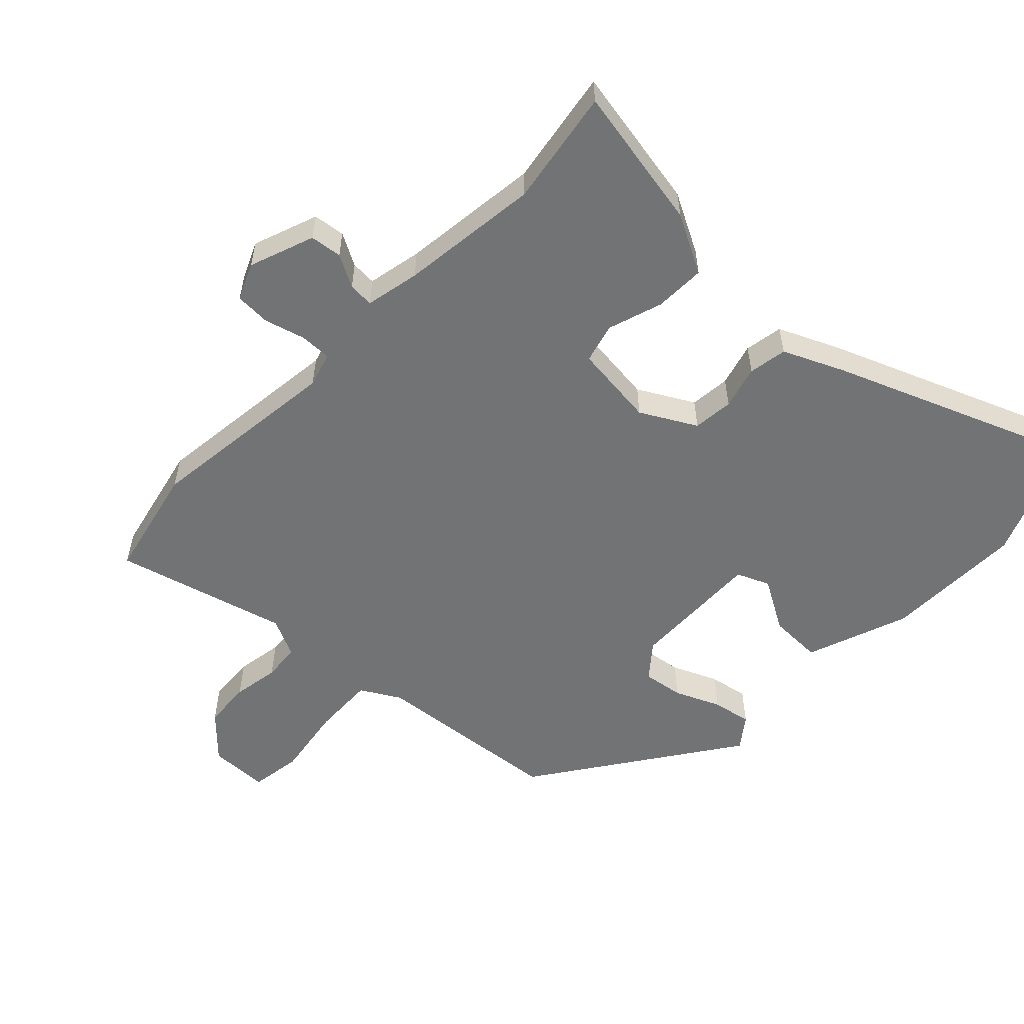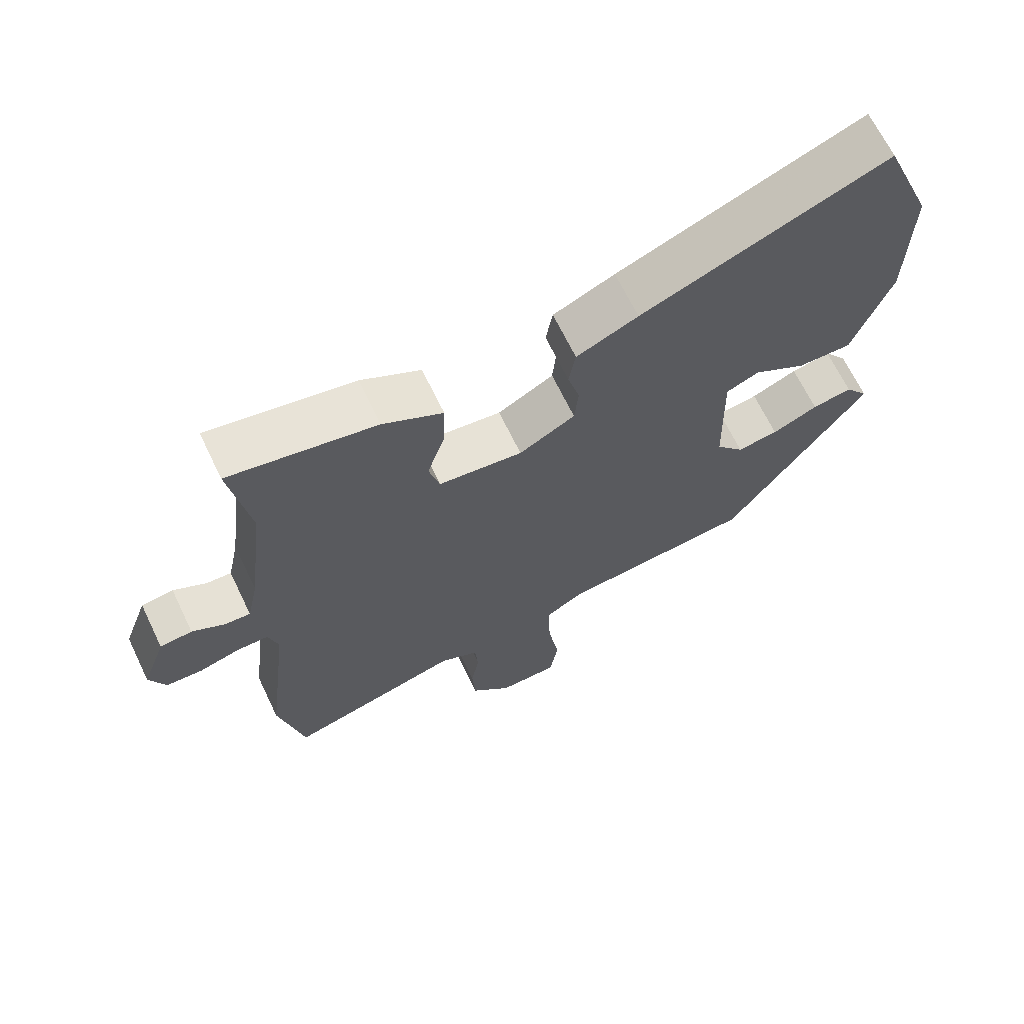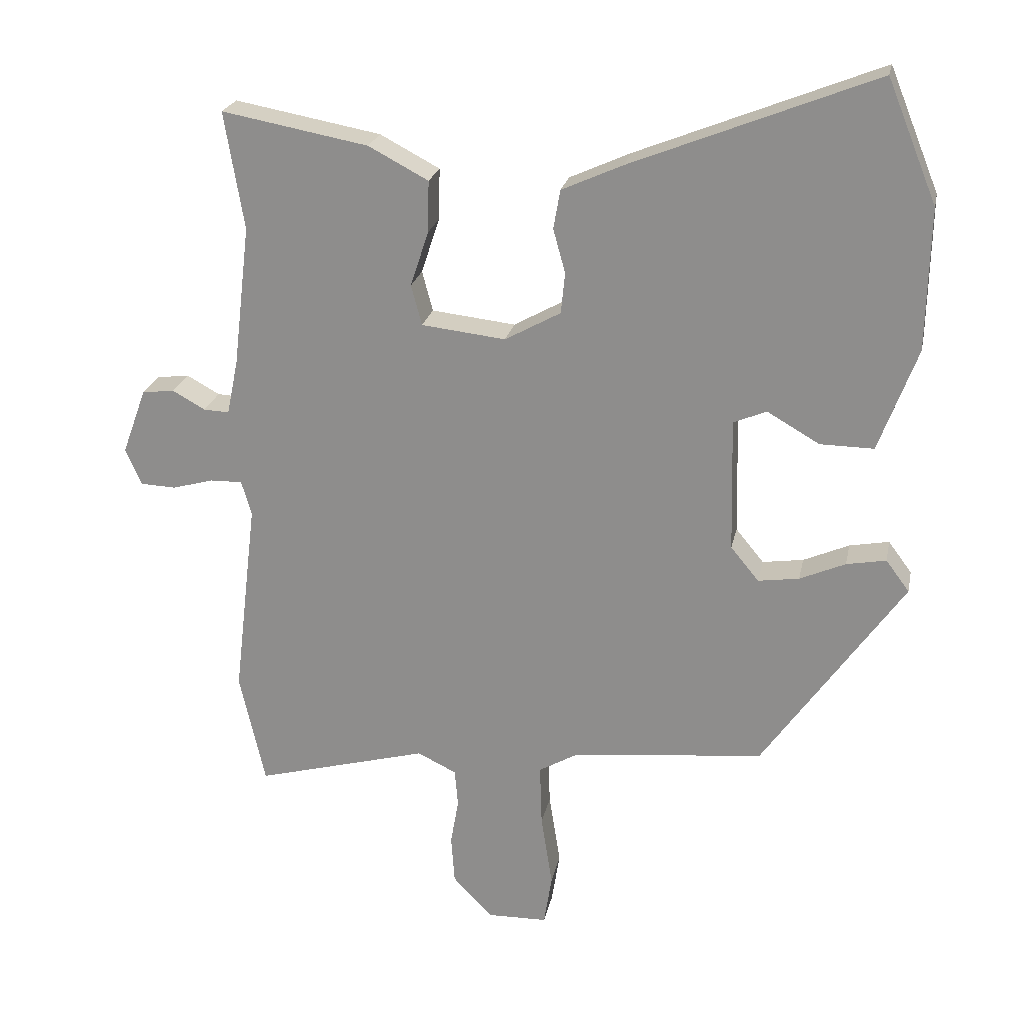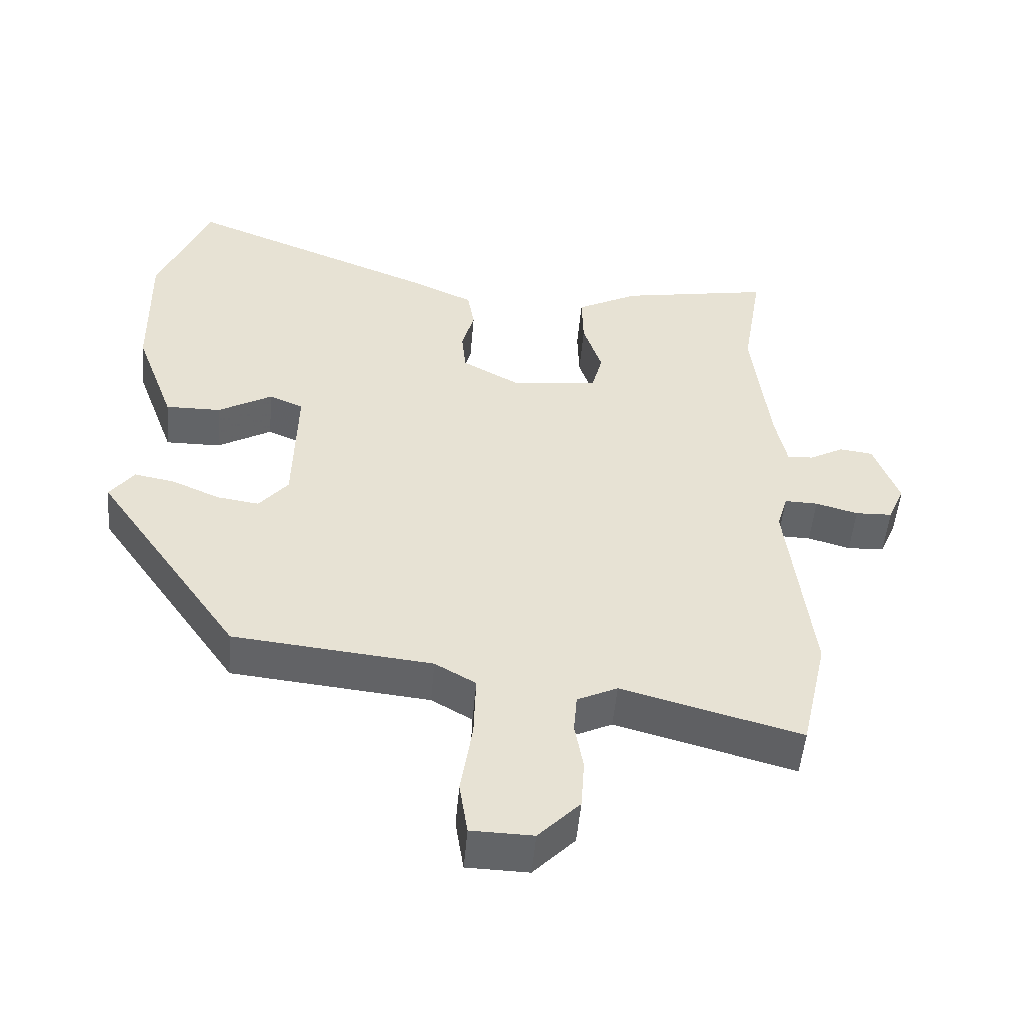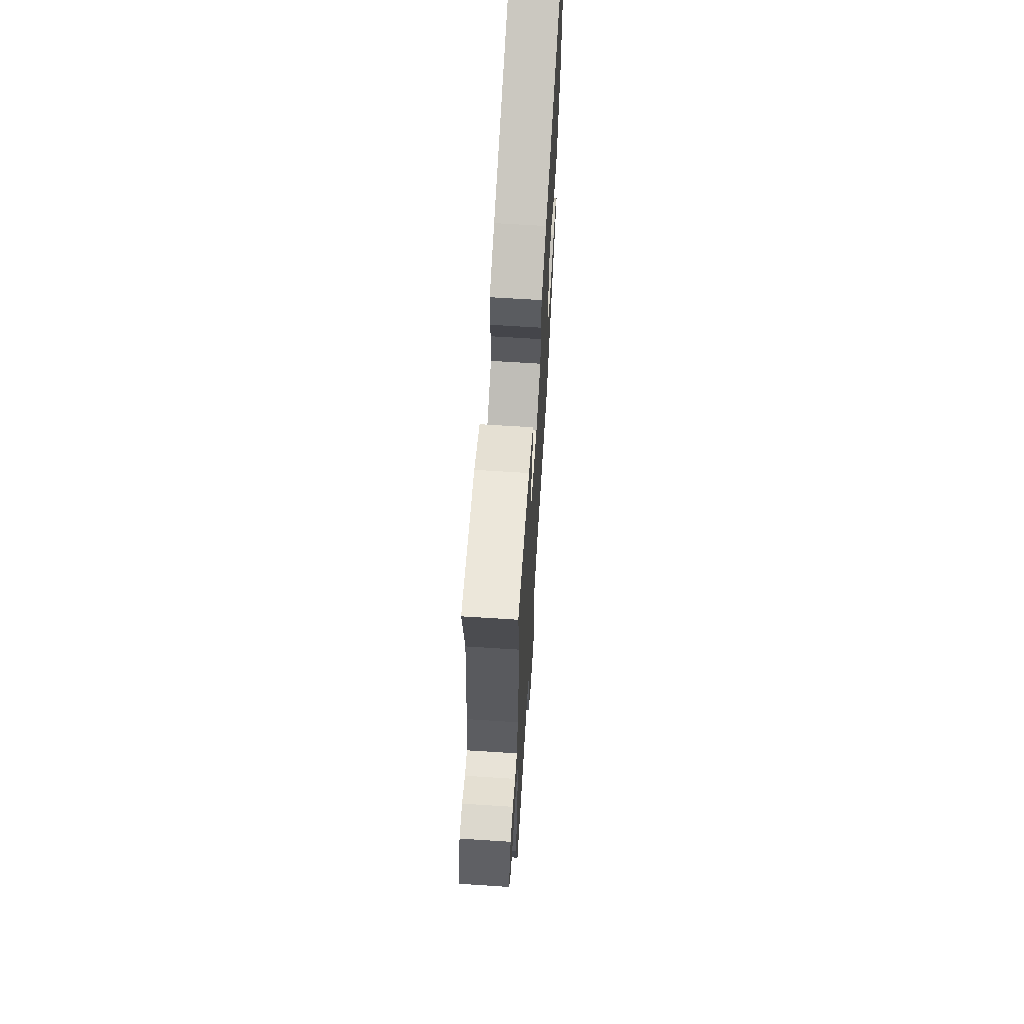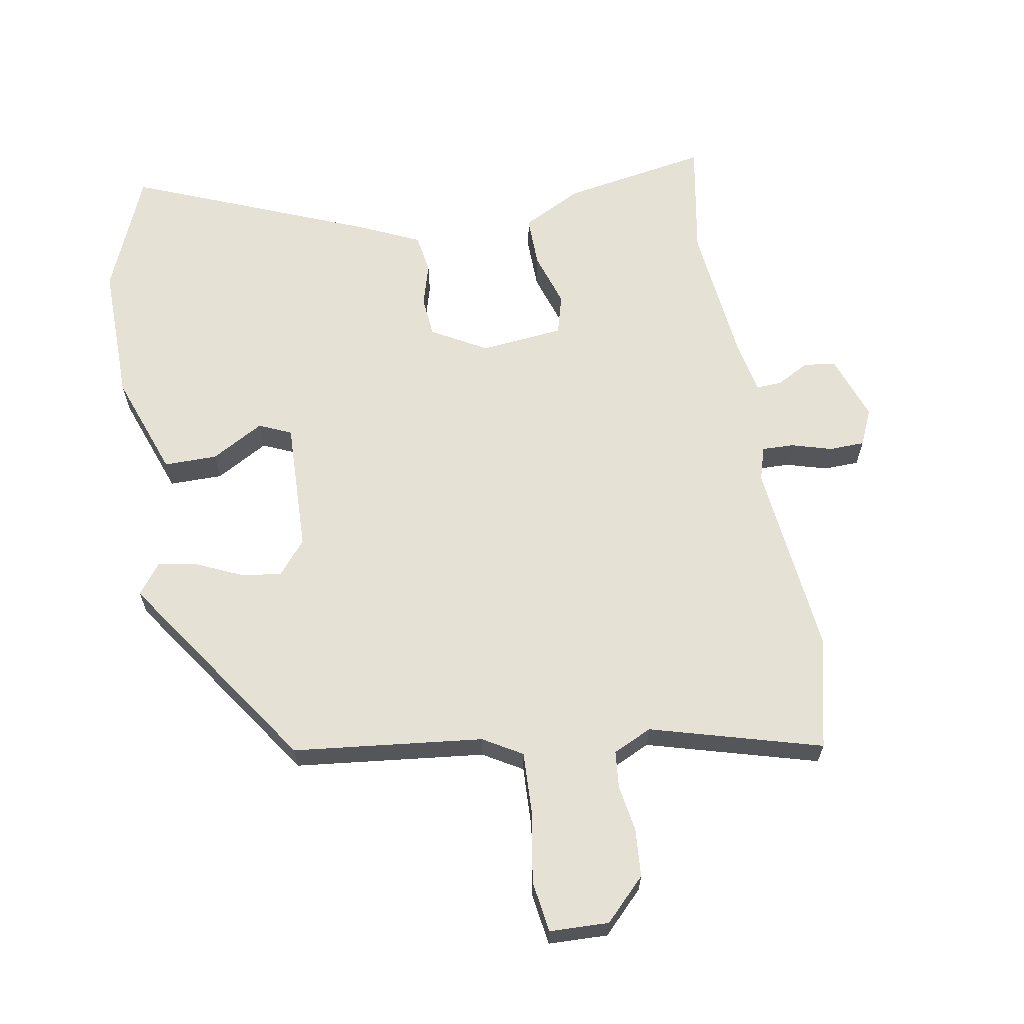
<metadata>
{"format":"obj","ext":"obj","renderer":"f3d","projection":"perspective","resolution":1024,"background":"white","views":[{"elev":-55.8,"azim":-43.9,"up":"+Y"},{"elev":66.9,"azim":-25.7,"up":"+Z"},{"elev":23.0,"azim":11.5,"up":"+Z"},{"elev":-51.1,"azim":175.0,"up":"+Z"},{"elev":65.4,"azim":-86.3,"up":"+Z"},{"elev":64.1,"azim":170.6,"up":"+Y"}]}
</metadata>
<code>
v -0.486 0.07 -0.562
v -0.524 0.07 -0.393
v -0.489 0.07 -0.098
v -0.504 0.07 -0.046
v -0.552 0.07 -0.047
v -0.613 0.07 -0.064
v -0.666 0.07 -0.062
v -0.69 0.07 -0.007
v -0.654 0.07 0.091
v -0.606 0.07 0.097
v -0.557 0.07 0.07
v -0.519 0.07 0.068
v -0.502 0.07 0.15
v -0.477 0.07 0.36
v -0.506 0.07 0.535
v -0.288 0.07 0.495
v -0.199 0.07 0.448
v -0.201 0.07 0.371
v -0.228 0.07 0.289
v -0.212 0.07 0.229
v -0.087 0.07 0.215
v -0.004 0.07 0.261
v 0.002 0.07 0.322
v -0.016 0.07 0.387
v -0.006 0.07 0.445
v 0.085 0.07 0.486
v 0.447 0.07 0.63
v 0.521 0.07 0.449
v 0.517 0.07 0.239
v 0.46 0.07 0.085
v 0.38 0.07 0.086
v 0.302 0.07 0.131
v 0.253 0.07 0.11
v 0.258 0.07 -0.089
v 0.3 0.07 -0.14
v 0.361 0.07 -0.131
v 0.429 0.07 -0.101
v 0.488 0.07 -0.09
v 0.523 0.07 -0.137
v 0.314 0.07 -0.437
v 0.028 0.07 -0.466
v -0.031 0.07 -0.5
v -0.028 0.07 -0.593
v -0.011 0.07 -0.701
v -0.023 0.07 -0.778
v -0.112 0.07 -0.78
v -0.172 0.07 -0.718
v -0.177 0.07 -0.646
v -0.165 0.07 -0.576
v -0.17 0.07 -0.52
v -0.228 0.07 -0.492
v -0.486 0 -0.562
v -0.524 0 -0.393
v -0.489 0 -0.098
v -0.504 0 -0.046
v -0.552 0 -0.047
v -0.613 0 -0.064
v -0.666 0 -0.062
v -0.69 0 -0.007
v -0.654 0 0.091
v -0.606 0 0.097
v -0.557 0 0.07
v -0.519 0 0.068
v -0.502 0 0.15
v -0.477 0 0.36
v -0.506 0 0.535
v -0.288 0 0.495
v -0.199 0 0.448
v -0.201 0 0.371
v -0.228 0 0.289
v -0.212 0 0.229
v -0.087 0 0.215
v -0.004 0 0.261
v 0.002 0 0.322
v -0.016 0 0.387
v -0.006 0 0.445
v 0.085 0 0.486
v 0.447 0 0.63
v 0.521 0 0.449
v 0.517 0 0.239
v 0.46 0 0.085
v 0.38 0 0.086
v 0.302 0 0.131
v 0.253 0 0.11
v 0.258 0 -0.089
v 0.3 0 -0.14
v 0.361 0 -0.131
v 0.429 0 -0.101
v 0.488 0 -0.09
v 0.523 0 -0.137
v 0.314 0 -0.437
v 0.028 0 -0.466
v -0.031 0 -0.5
v -0.028 0 -0.593
v -0.011 0 -0.701
v -0.023 0 -0.778
v -0.112 0 -0.78
v -0.172 0 -0.718
v -0.177 0 -0.646
v -0.165 0 -0.576
v -0.17 0 -0.52
v -0.228 0 -0.492
f 47 48 49
f 46 47 49
f 45 46 49
f 44 45 49
f 43 44 49
f 42 43 49 50
f 41 42 50 51
f 39 40 41
f 38 39 41
f 37 38 41
f 36 37 41
f 35 36 41 51
f 30 31 32
f 29 30 32
f 28 29 32
f 27 28 32
f 26 27 32
f 25 26 32
f 24 25 32
f 23 24 32
f 22 23 32 33
f 21 22 33 34
f 17 18 19
f 16 17 19
f 15 16 19
f 14 15 19
f 13 14 19 20
f 34 35 51
f 21 34 51
f 20 21 51
f 13 20 51
f 12 13 51
f 9 10 11
f 8 9 11
f 7 8 11
f 6 7 11
f 5 6 11
f 51 1 2 3
f 51 3 4
f 12 51 4
f 4 5 11 12
f 100 99 98
f 100 98 97
f 100 97 96
f 100 96 95
f 100 95 94
f 101 100 94 93
f 102 101 93 92
f 92 91 90
f 92 90 89
f 92 89 88
f 92 88 87
f 102 92 87 86
f 83 82 81
f 83 81 80
f 83 80 79
f 83 79 78
f 83 78 77
f 83 77 76
f 83 76 75
f 83 75 74
f 84 83 74 73
f 85 84 73 72
f 70 69 68
f 70 68 67
f 70 67 66
f 70 66 65
f 71 70 65 64
f 102 86 85
f 102 85 72
f 102 72 71
f 102 71 64
f 102 64 63
f 62 61 60
f 62 60 59
f 62 59 58
f 62 58 57
f 62 57 56
f 54 53 52 102
f 55 54 102
f 55 102 63
f 63 62 56 55
f 1 52 53 2
f 2 53 54 3
f 3 54 55 4
f 4 55 56 5
f 5 56 57 6
f 6 57 58 7
f 7 58 59 8
f 8 59 60 9
f 9 60 61 10
f 10 61 62 11
f 11 62 63 12
f 12 63 64 13
f 13 64 65 14
f 14 65 66 15
f 15 66 67 16
f 16 67 68 17
f 17 68 69 18
f 18 69 70 19
f 19 70 71 20
f 20 71 72 21
f 21 72 73 22
f 22 73 74 23
f 23 74 75 24
f 24 75 76 25
f 25 76 77 26
f 26 77 78 27
f 27 78 79 28
f 28 79 80 29
f 29 80 81 30
f 30 81 82 31
f 31 82 83 32
f 32 83 84 33
f 33 84 85 34
f 34 85 86 35
f 35 86 87 36
f 36 87 88 37
f 37 88 89 38
f 38 89 90 39
f 39 90 91 40
f 40 91 92 41
f 41 92 93 42
f 42 93 94 43
f 43 94 95 44
f 44 95 96 45
f 45 96 97 46
f 46 97 98 47
f 47 98 99 48
f 48 99 100 49
f 49 100 101 50
f 50 101 102 51
f 51 102 52 1

</code>
